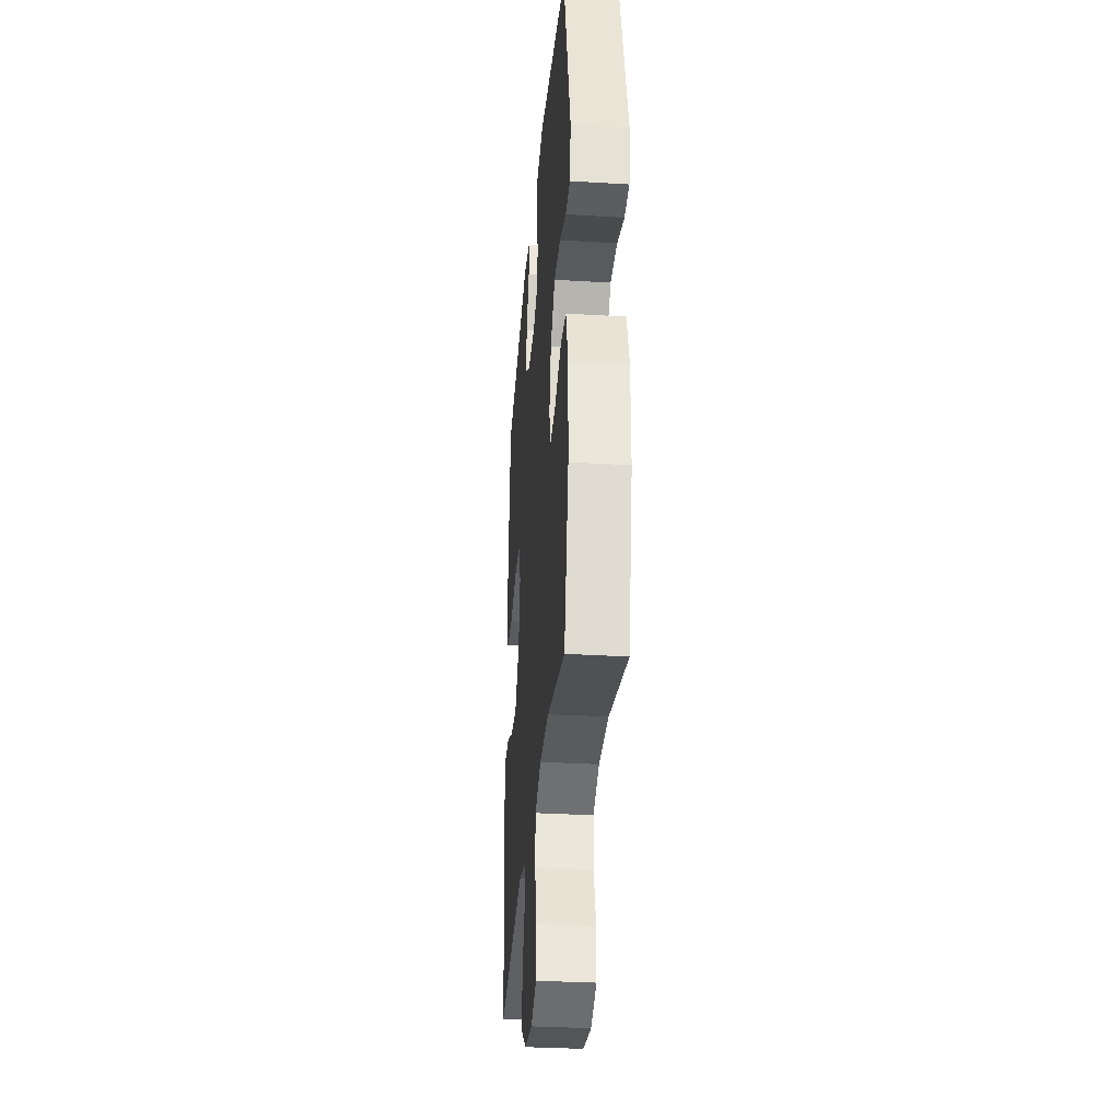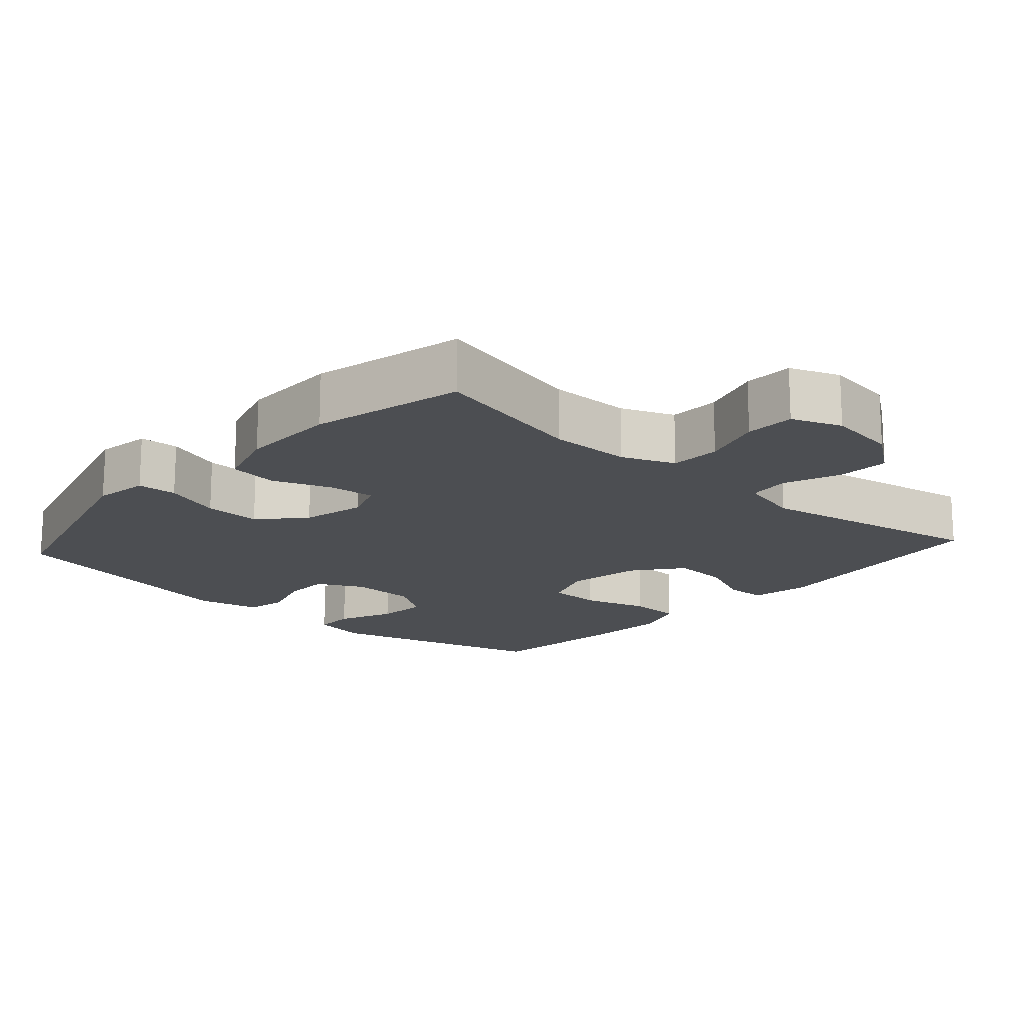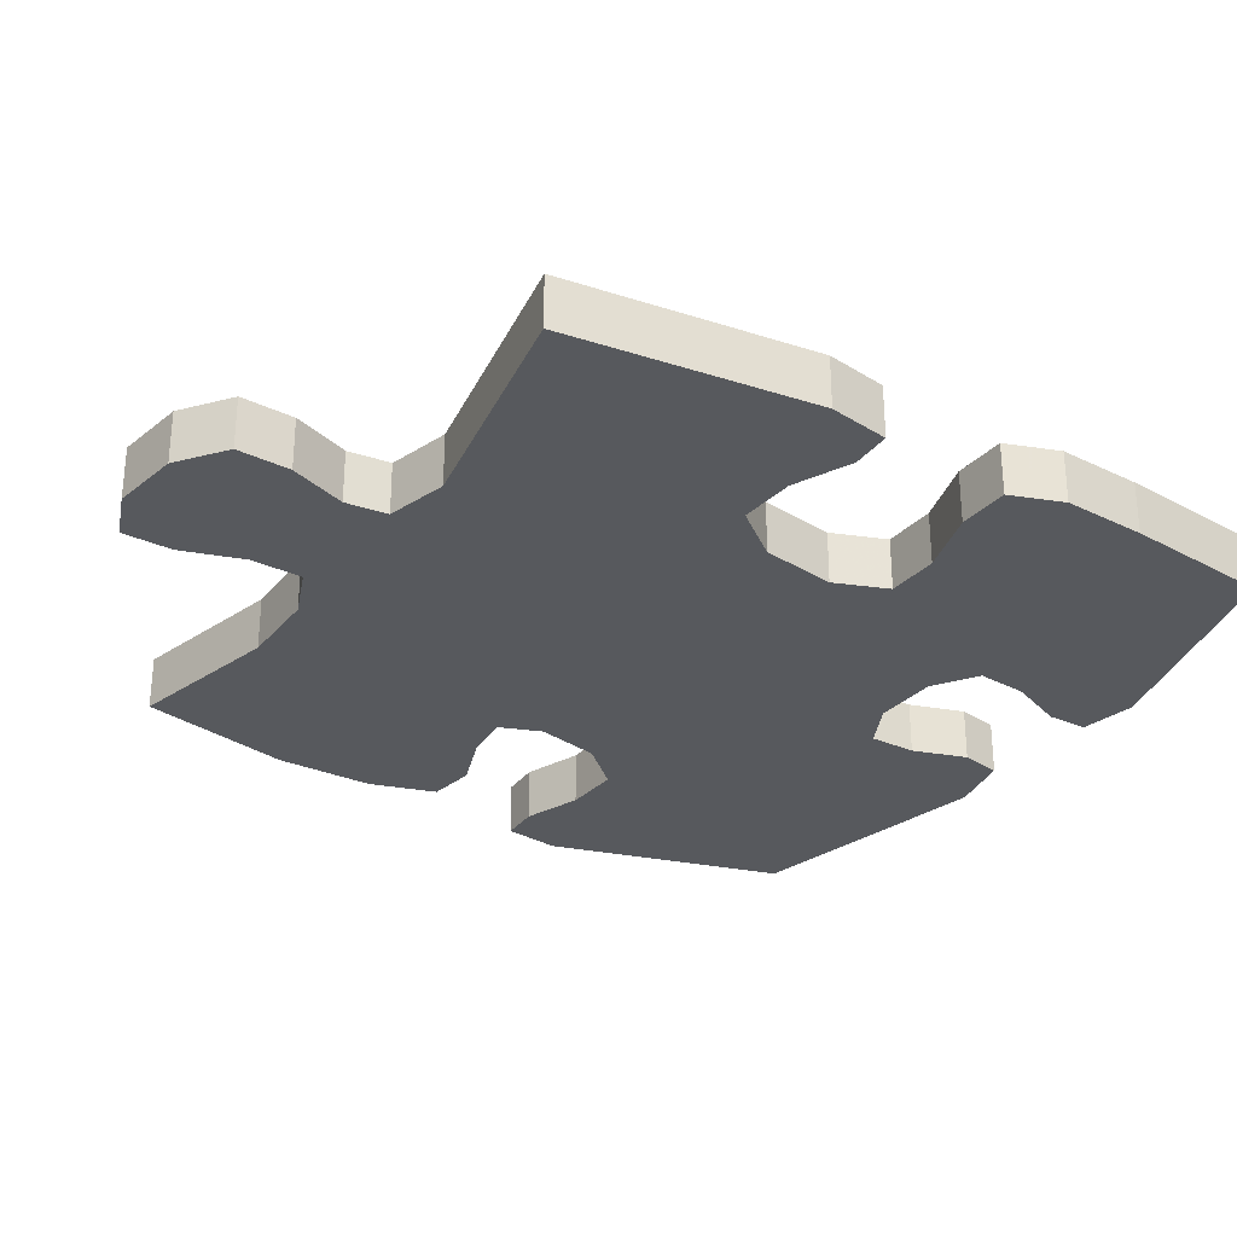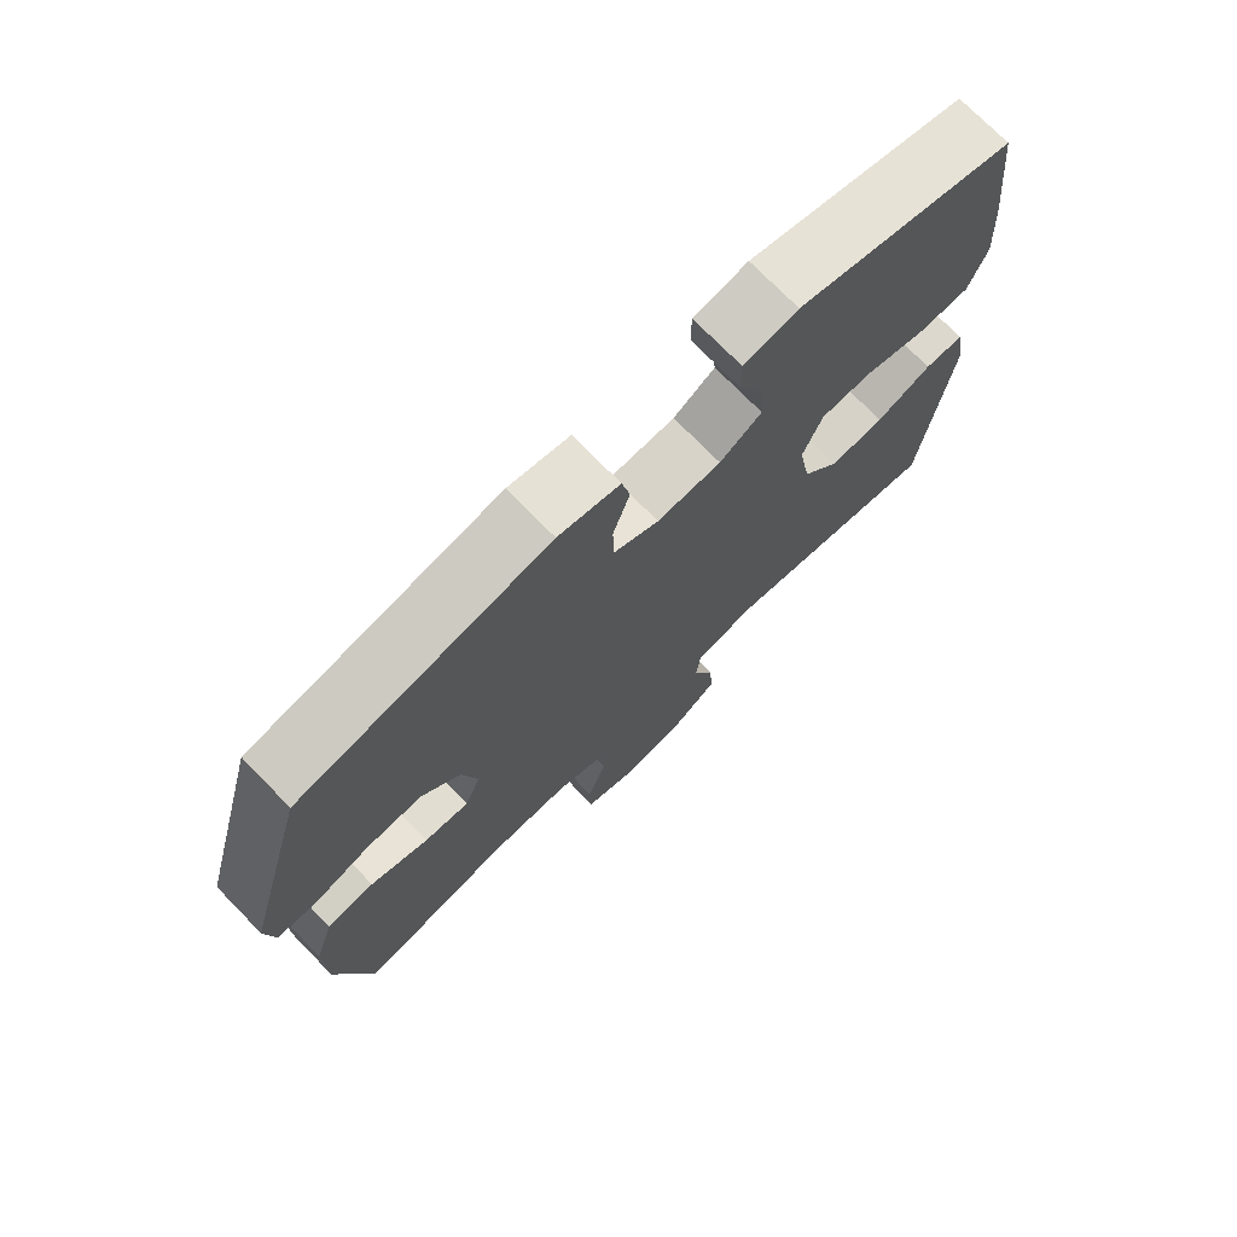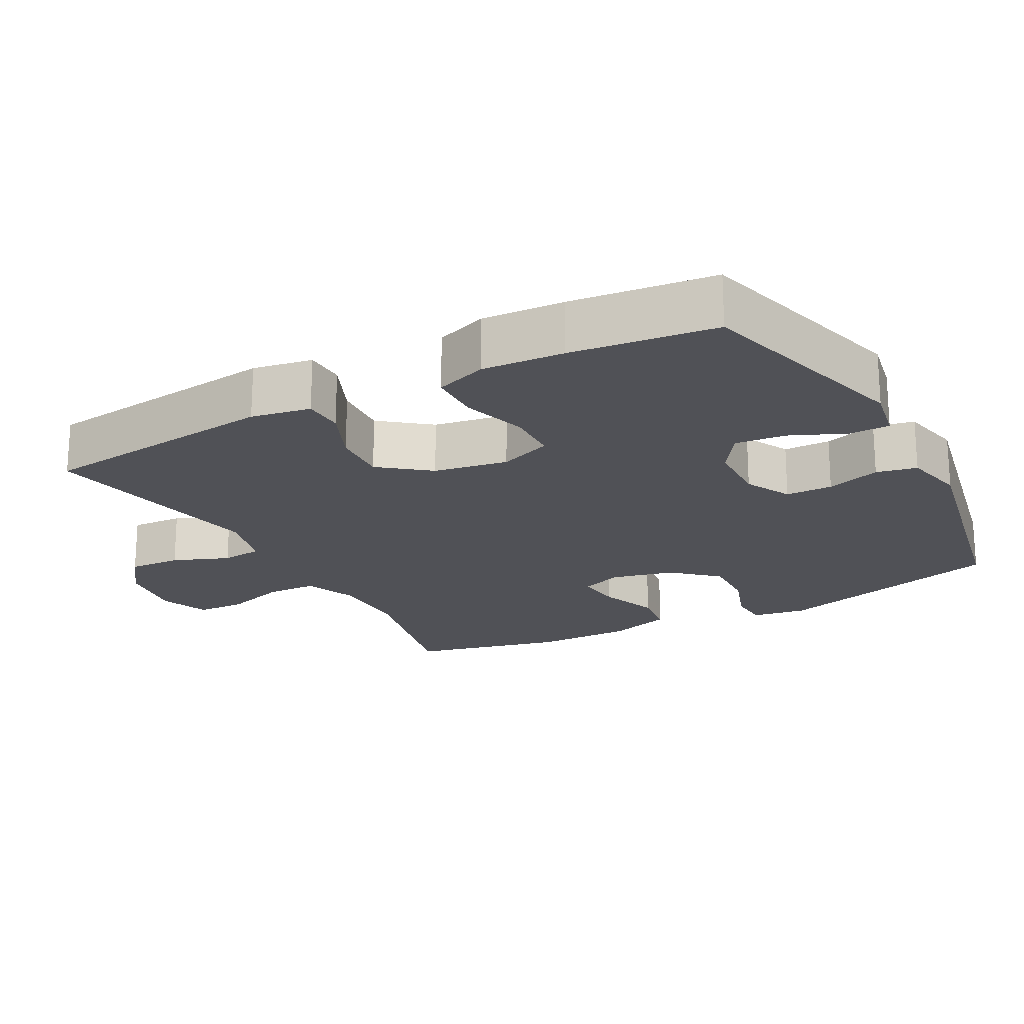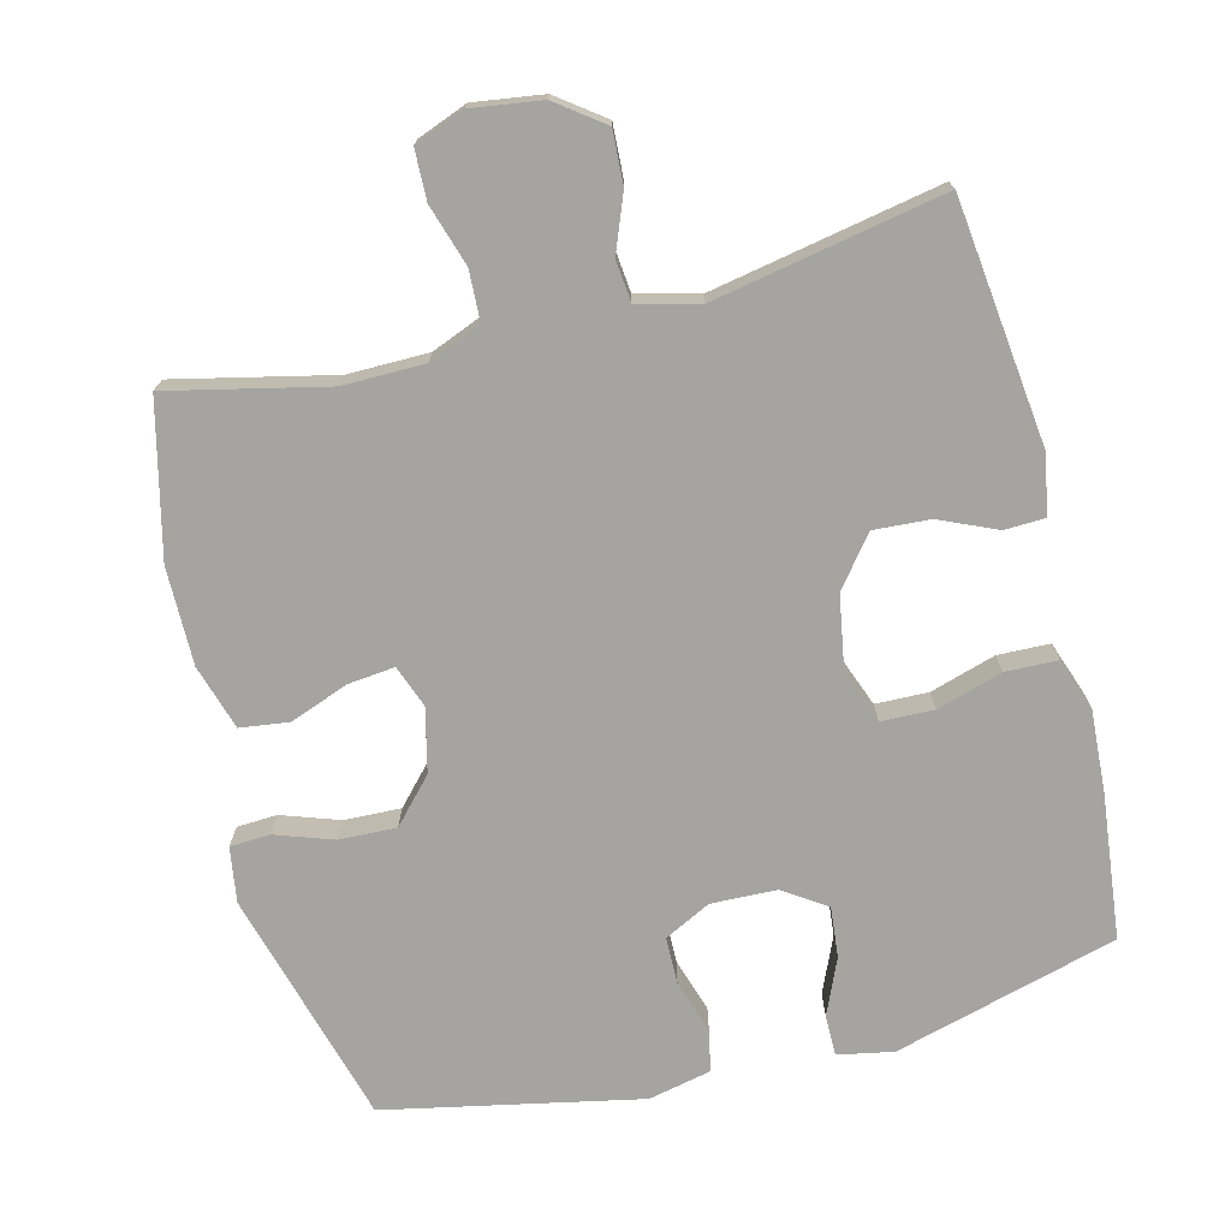
<metadata>
{"format":"obj","ext":"obj","renderer":"f3d","projection":"perspective","resolution":1024,"background":"white","views":[{"elev":-32.8,"azim":85.2,"up":"+Z"},{"elev":-16.8,"azim":138.1,"up":"+Y"},{"elev":-29.4,"azim":-122.4,"up":"+Y"},{"elev":73.8,"azim":135.7,"up":"+Z"},{"elev":-20.3,"azim":-61.6,"up":"+Y"},{"elev":-73.3,"azim":-165.8,"up":"+Y"}]}
</metadata>
<code>
v 0.5 0.07 0.5
v 0.592 0.07 0.171
v 0.58 0.07 0.094
v 0.524 0.07 0.091
v 0.443 0.07 0.119
v 0.363 0.07 0.122
v 0.307 0.07 0.061
v 0.286 0.07 -0.028
v 0.308 0.07 -0.087
v 0.373 0.07 -0.08
v 0.456 0.07 -0.049
v 0.524 0.07 -0.058
v 0.552 0.07 -0.149
v 0.551 0.07 -0.286
v 0.5 0.07 -0.5
v 0.279 0.07 -0.45
v 0.165 0.07 -0.451
v 0.091 0.07 -0.481
v 0.088 0.07 -0.552
v 0.115 0.07 -0.638
v 0.113 0.07 -0.708
v 0.043 0.07 -0.735
v -0.055 0.07 -0.721
v -0.121 0.07 -0.672
v -0.117 0.07 -0.598
v -0.086 0.07 -0.519
v -0.092 0.07 -0.461
v -0.178 0.07 -0.439
v -0.5 0.07 -0.5
v -0.54 0.07 -0.16
v -0.525 0.07 -0.076
v -0.468 0.07 -0.074
v -0.388 0.07 -0.109
v -0.309 0.07 -0.114
v -0.255 0.07 -0.045
v -0.237 0.07 0.059
v -0.265 0.07 0.133
v -0.339 0.07 0.135
v -0.431 0.07 0.107
v -0.504 0.07 0.109
v -0.53 0.07 0.182
v -0.523 0.07 0.297
v -0.5 0.07 0.5
v -0.187 0.07 0.586
v -0.109 0.07 0.571
v -0.109 0.07 0.514
v -0.143 0.07 0.436
v -0.15 0.07 0.365
v -0.09 0.07 0.325
v 0.002 0.07 0.322
v 0.067 0.07 0.355
v 0.068 0.07 0.421
v 0.044 0.07 0.497
v 0.056 0.07 0.554
v 0.144 0.07 0.573
v 0.5 0 0.5
v 0.592 0 0.171
v 0.58 0 0.094
v 0.524 0 0.091
v 0.443 0 0.119
v 0.363 0 0.122
v 0.307 0 0.061
v 0.286 0 -0.028
v 0.308 0 -0.087
v 0.373 0 -0.08
v 0.456 0 -0.049
v 0.524 0 -0.058
v 0.552 0 -0.149
v 0.551 0 -0.286
v 0.5 0 -0.5
v 0.279 0 -0.45
v 0.165 0 -0.451
v 0.091 0 -0.481
v 0.088 0 -0.552
v 0.115 0 -0.638
v 0.113 0 -0.708
v 0.043 0 -0.735
v -0.055 0 -0.721
v -0.121 0 -0.672
v -0.117 0 -0.598
v -0.086 0 -0.519
v -0.092 0 -0.461
v -0.178 0 -0.439
v -0.5 0 -0.5
v -0.54 0 -0.16
v -0.525 0 -0.076
v -0.468 0 -0.074
v -0.388 0 -0.109
v -0.309 0 -0.114
v -0.255 0 -0.045
v -0.237 0 0.059
v -0.265 0 0.133
v -0.339 0 0.135
v -0.431 0 0.107
v -0.504 0 0.109
v -0.53 0 0.182
v -0.523 0 0.297
v -0.5 0 0.5
v -0.187 0 0.586
v -0.109 0 0.571
v -0.109 0 0.514
v -0.143 0 0.436
v -0.15 0 0.365
v -0.09 0 0.325
v 0.002 0 0.322
v 0.067 0 0.355
v 0.068 0 0.421
v 0.044 0 0.497
v 0.056 0 0.554
v 0.144 0 0.573
f 3 4 5
f 2 3 5
f 1 2 5
f 55 1 5
f 54 55 5
f 53 54 5
f 52 53 5
f 51 52 5 6
f 50 51 6 7
f 49 50 7 8
f 48 49 8 9
f 45 46 47
f 44 45 47
f 43 44 47
f 42 43 47
f 41 42 47
f 40 41 47
f 39 40 47
f 38 39 47
f 37 38 47 48
f 36 37 48 9
f 31 32 33
f 30 31 33
f 29 30 33
f 28 29 33
f 27 28 33 34
f 24 25 26
f 23 24 26
f 22 23 26
f 21 22 26
f 20 21 26
f 19 20 26
f 18 19 26 27
f 27 34 35
f 18 27 35
f 17 18 35
f 14 15 16
f 13 14 16
f 12 13 16
f 11 12 16
f 10 11 16
f 9 10 16 17
f 9 17 35 36
f 60 59 58
f 60 58 57
f 60 57 56
f 60 56 110
f 60 110 109
f 60 109 108
f 60 108 107
f 61 60 107 106
f 62 61 106 105
f 63 62 105 104
f 64 63 104 103
f 102 101 100
f 102 100 99
f 102 99 98
f 102 98 97
f 102 97 96
f 102 96 95
f 102 95 94
f 102 94 93
f 103 102 93 92
f 64 103 92 91
f 88 87 86
f 88 86 85
f 88 85 84
f 88 84 83
f 89 88 83 82
f 81 80 79
f 81 79 78
f 81 78 77
f 81 77 76
f 81 76 75
f 81 75 74
f 82 81 74 73
f 90 89 82
f 90 82 73
f 90 73 72
f 71 70 69
f 71 69 68
f 71 68 67
f 71 67 66
f 71 66 65
f 72 71 65 64
f 91 90 72 64
f 1 56 57 2
f 2 57 58 3
f 3 58 59 4
f 4 59 60 5
f 5 60 61 6
f 6 61 62 7
f 7 62 63 8
f 8 63 64 9
f 9 64 65 10
f 10 65 66 11
f 11 66 67 12
f 12 67 68 13
f 13 68 69 14
f 14 69 70 15
f 15 70 71 16
f 16 71 72 17
f 17 72 73 18
f 18 73 74 19
f 19 74 75 20
f 20 75 76 21
f 21 76 77 22
f 22 77 78 23
f 23 78 79 24
f 24 79 80 25
f 25 80 81 26
f 26 81 82 27
f 27 82 83 28
f 28 83 84 29
f 29 84 85 30
f 30 85 86 31
f 31 86 87 32
f 32 87 88 33
f 33 88 89 34
f 34 89 90 35
f 35 90 91 36
f 36 91 92 37
f 37 92 93 38
f 38 93 94 39
f 39 94 95 40
f 40 95 96 41
f 41 96 97 42
f 42 97 98 43
f 43 98 99 44
f 44 99 100 45
f 45 100 101 46
f 46 101 102 47
f 47 102 103 48
f 48 103 104 49
f 49 104 105 50
f 50 105 106 51
f 51 106 107 52
f 52 107 108 53
f 53 108 109 54
f 54 109 110 55
f 55 110 56 1

</code>
